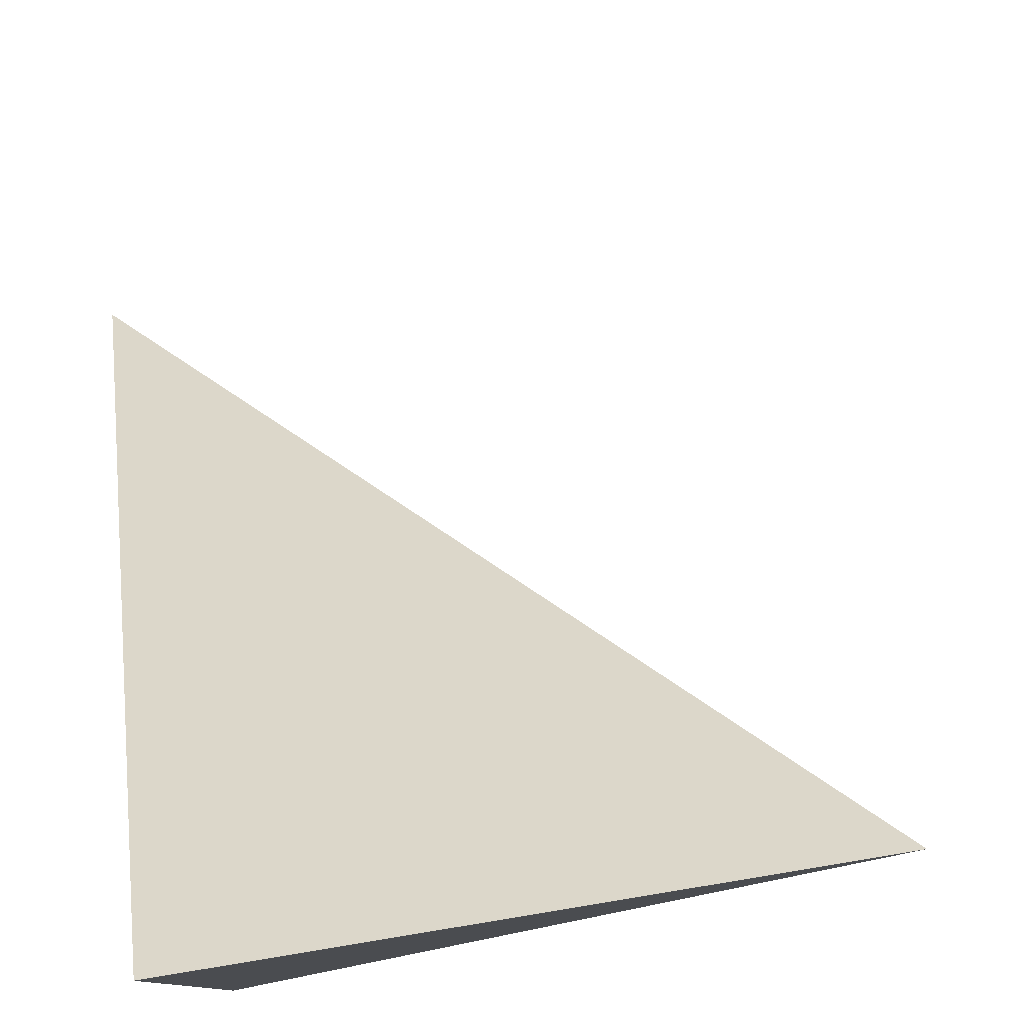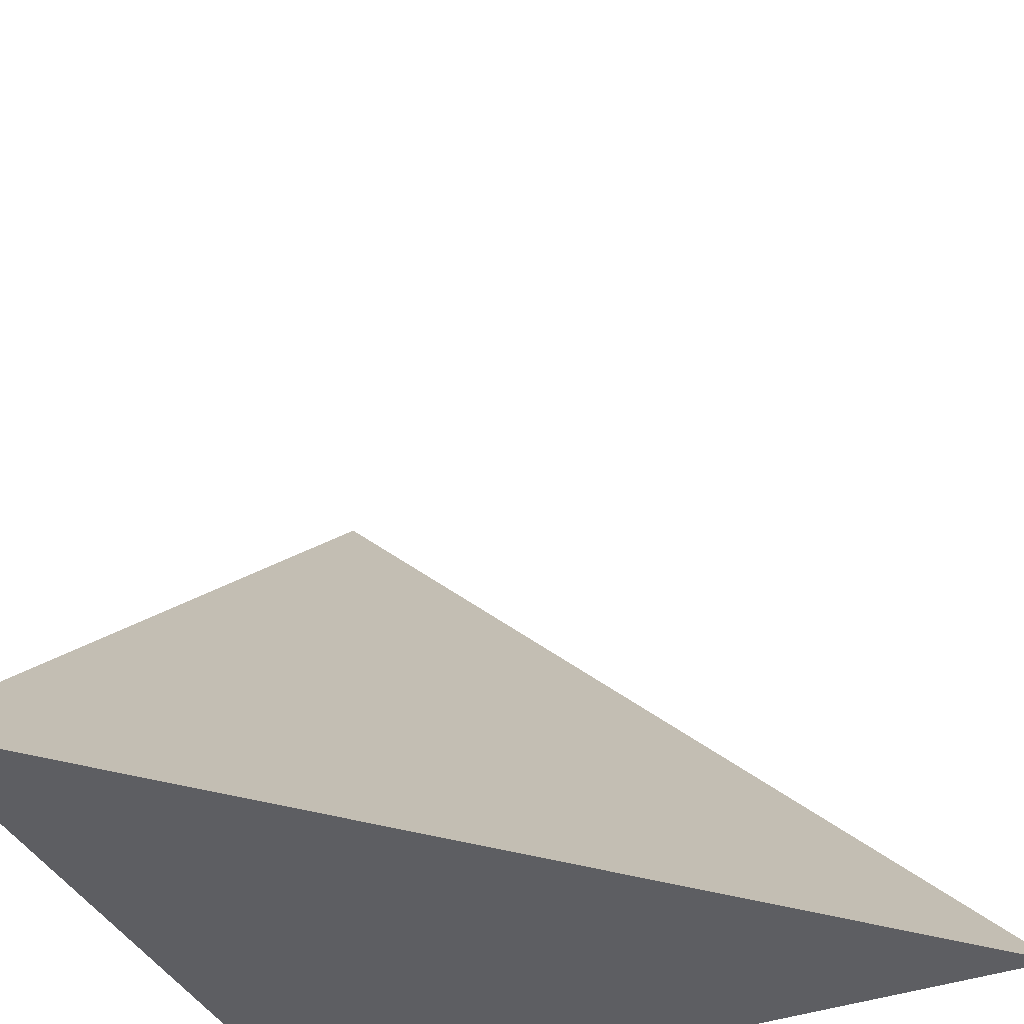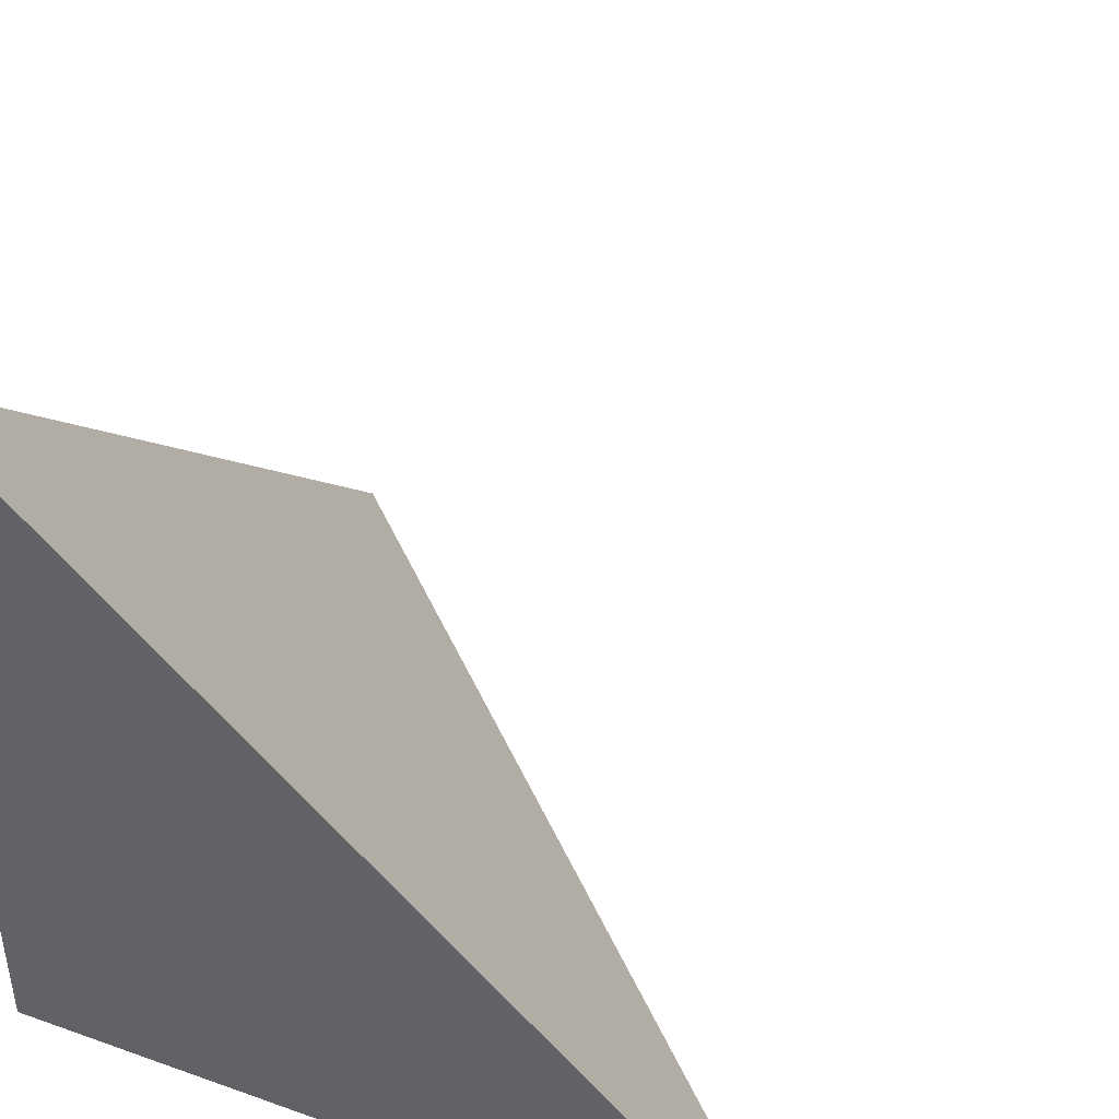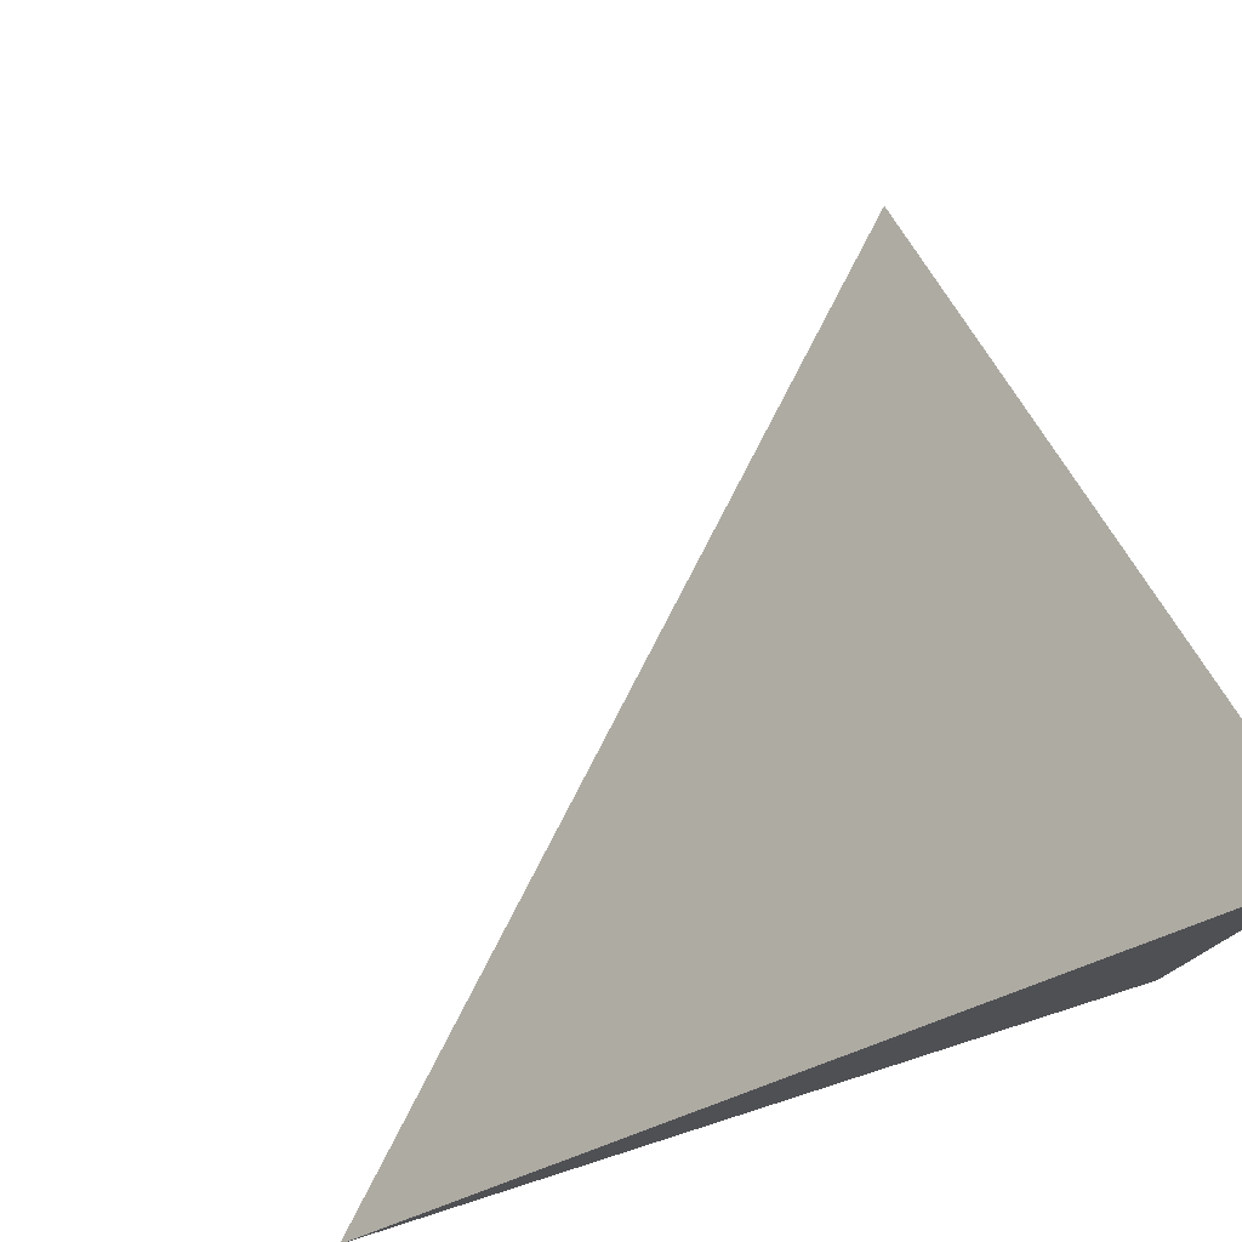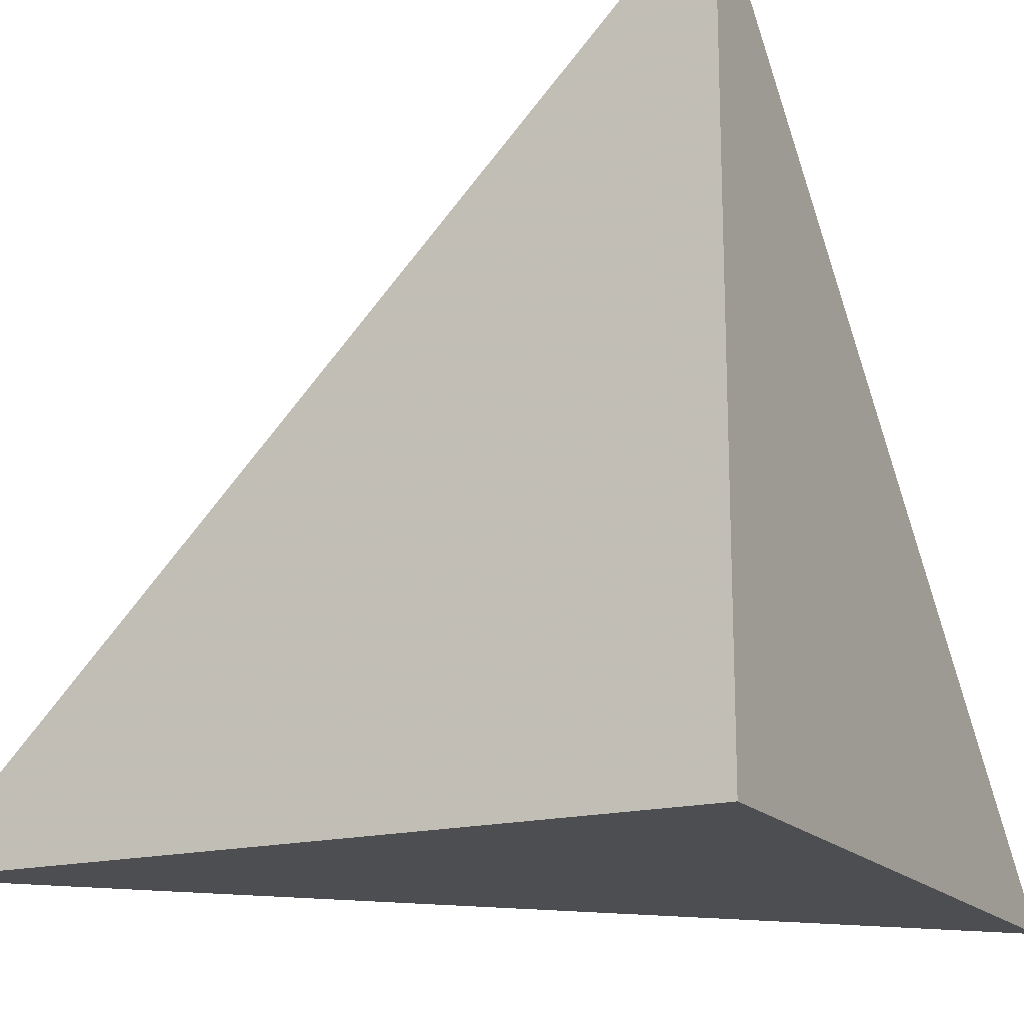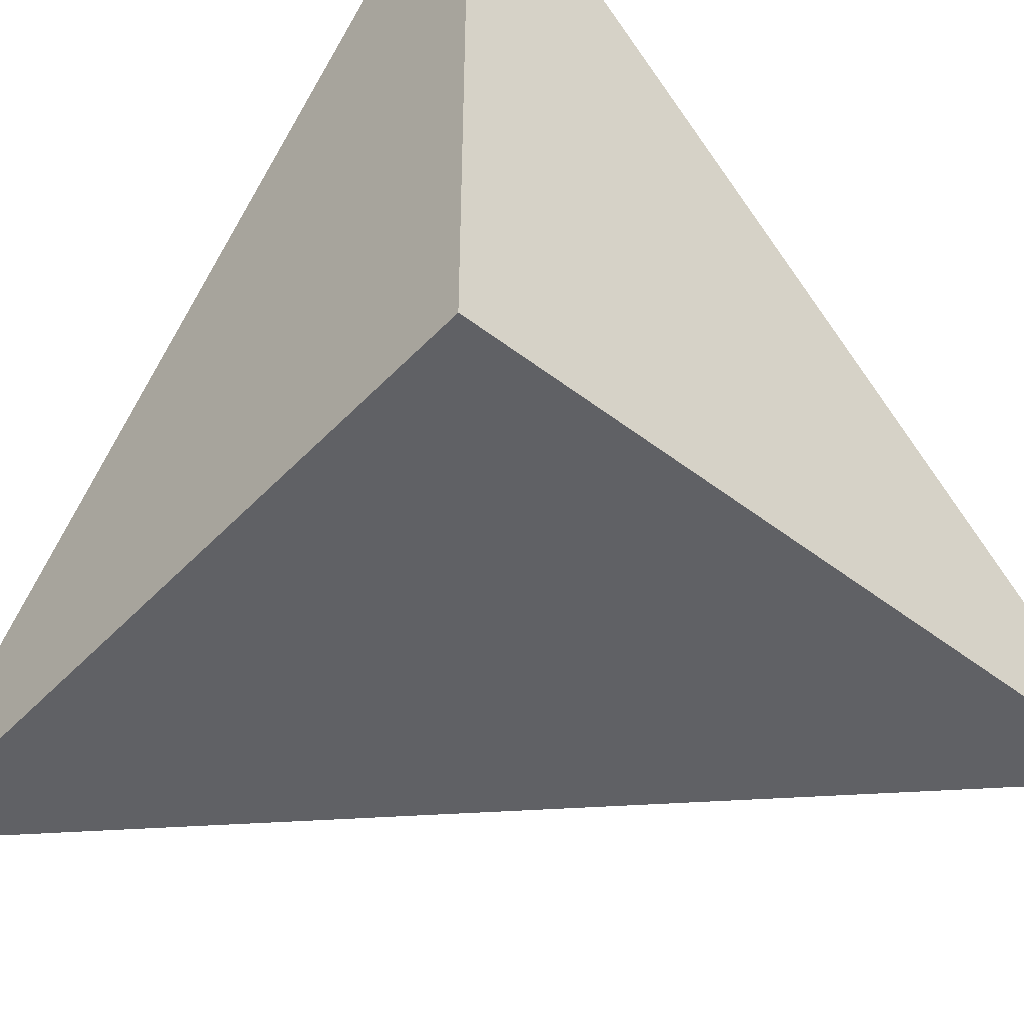
<metadata>
{"format":"obj","ext":"obj","renderer":"f3d","projection":"perspective","resolution":1024,"background":"white","views":[{"elev":79.2,"azim":-11.4,"up":"+Z"},{"elev":-39.1,"azim":114.3,"up":"+Z"},{"elev":44.0,"azim":-67.3,"up":"+Y"},{"elev":78.1,"azim":-107.7,"up":"+Z"},{"elev":-17.2,"azim":-152.9,"up":"+Y"},{"elev":-47.9,"azim":-40.9,"up":"+Z"}]}
</metadata>
<code>
v  1  0.9958  1
v  2  0.9958  1
v  1  1.996  1
v  1  0.9958  2
f 1 3 2
f 1 4 3
f 1 2 4
f 2 3 4

</code>
